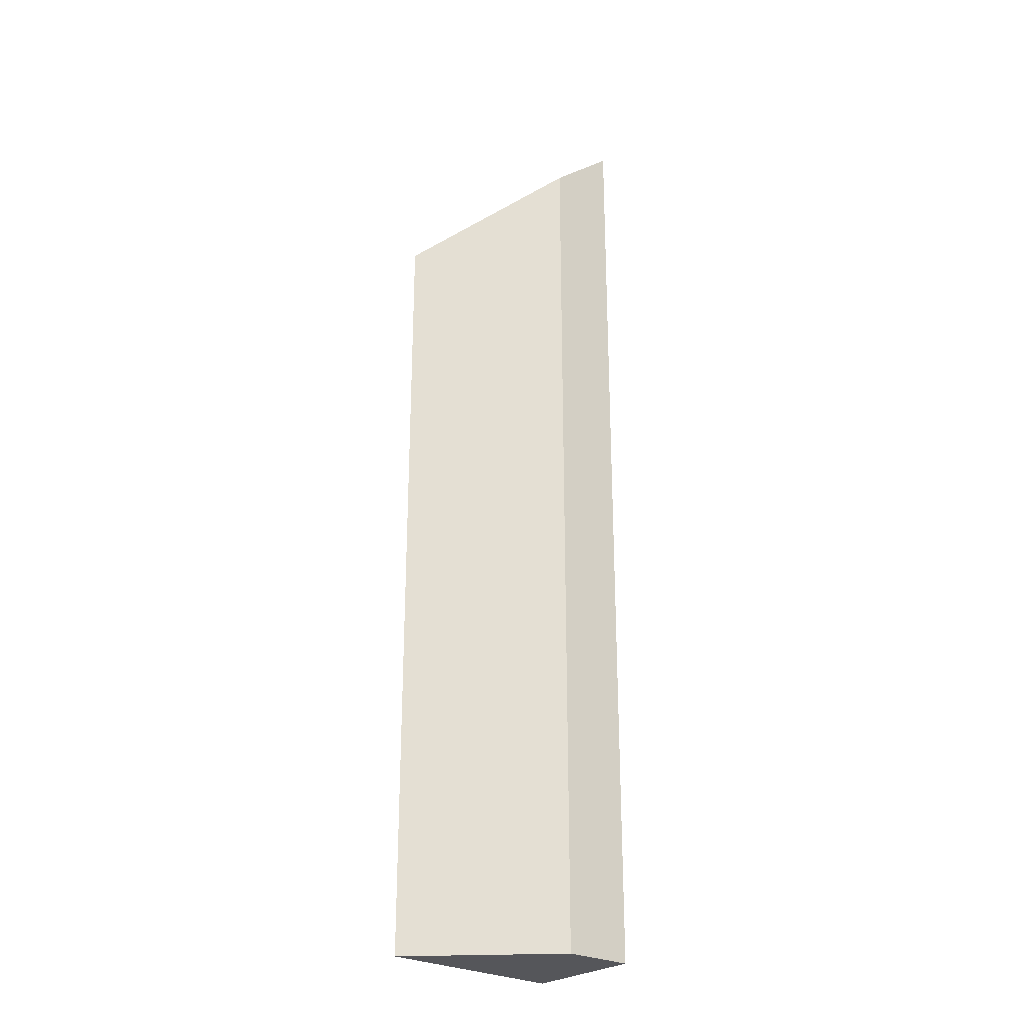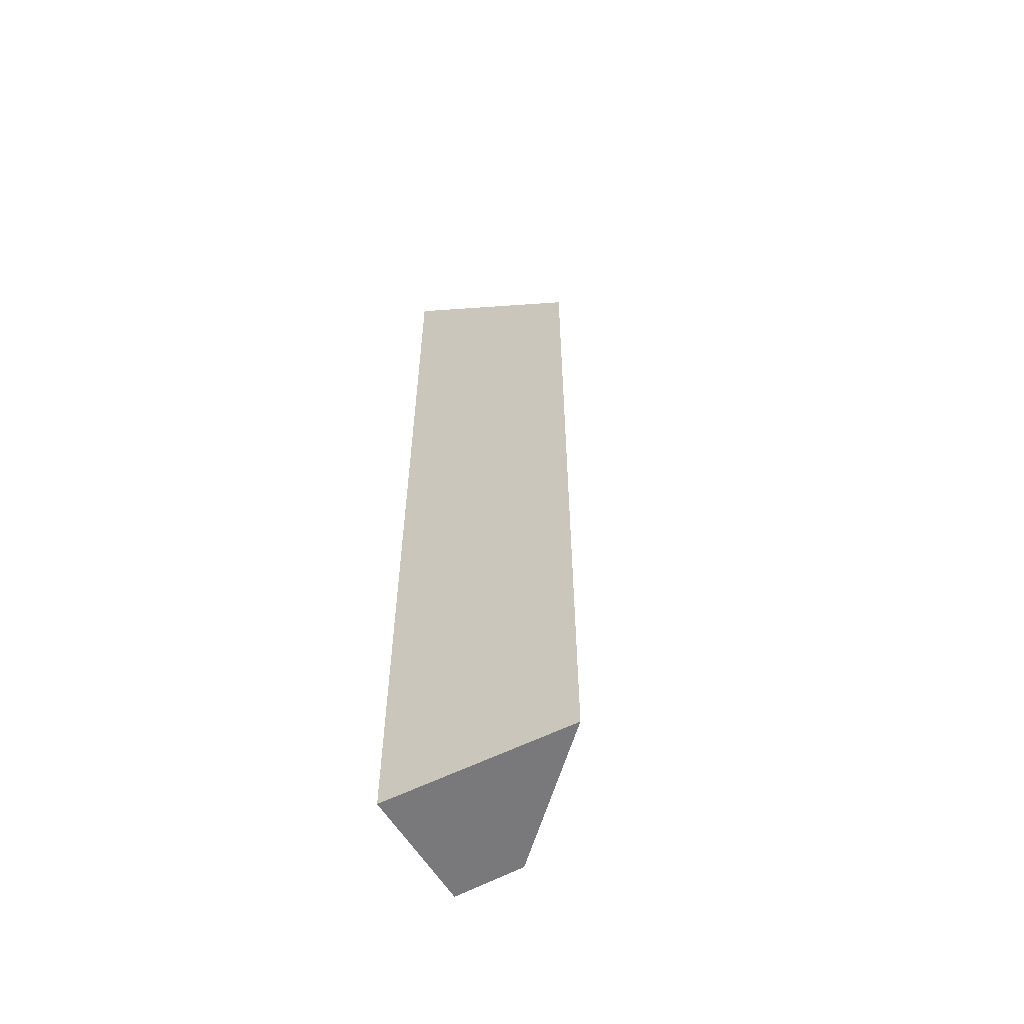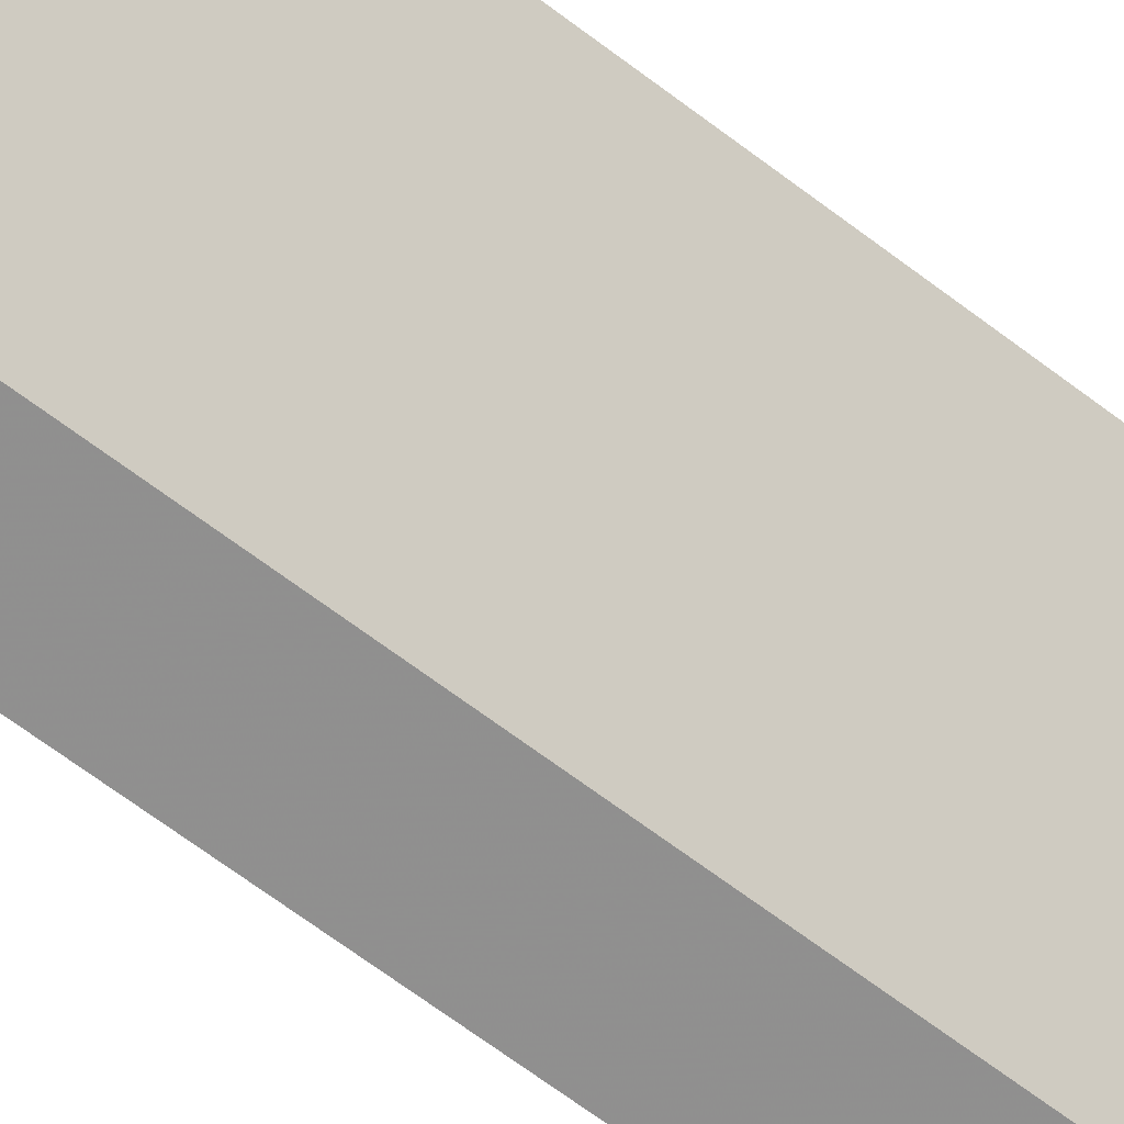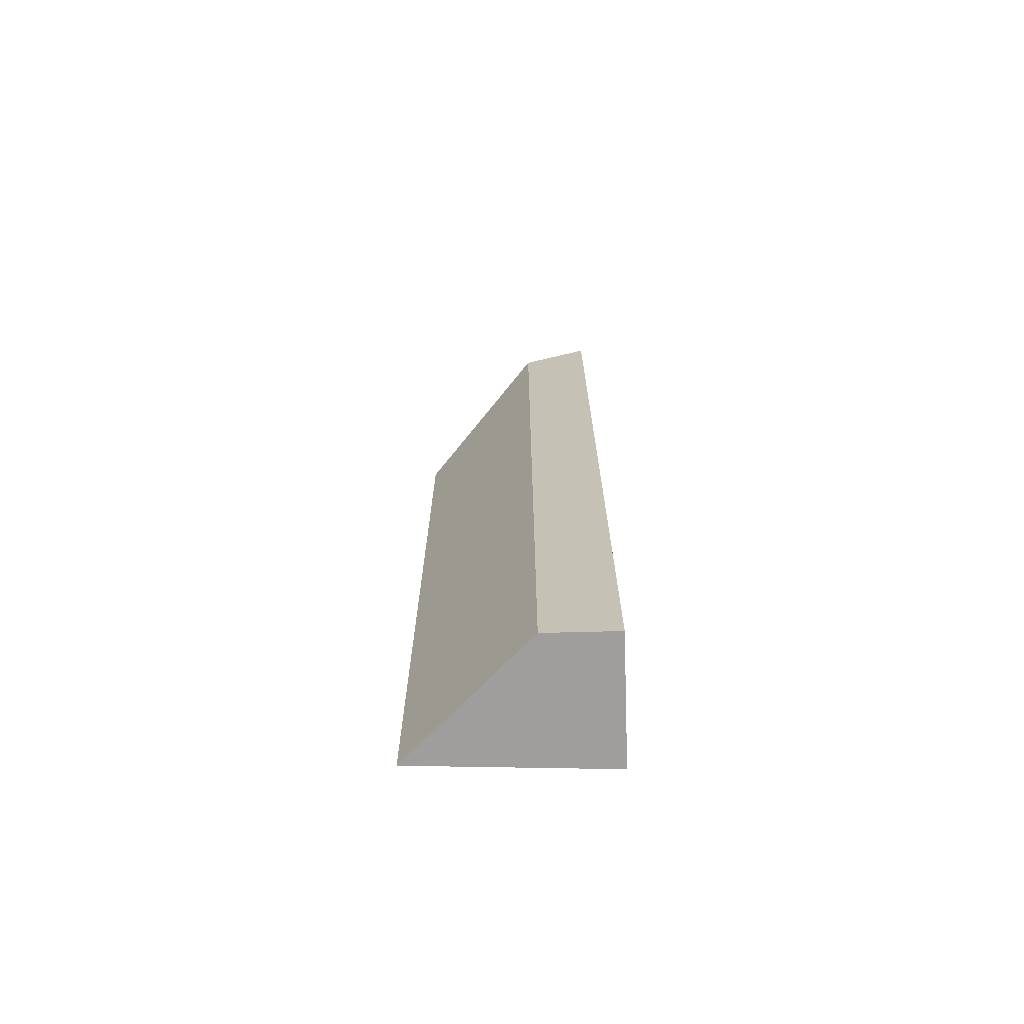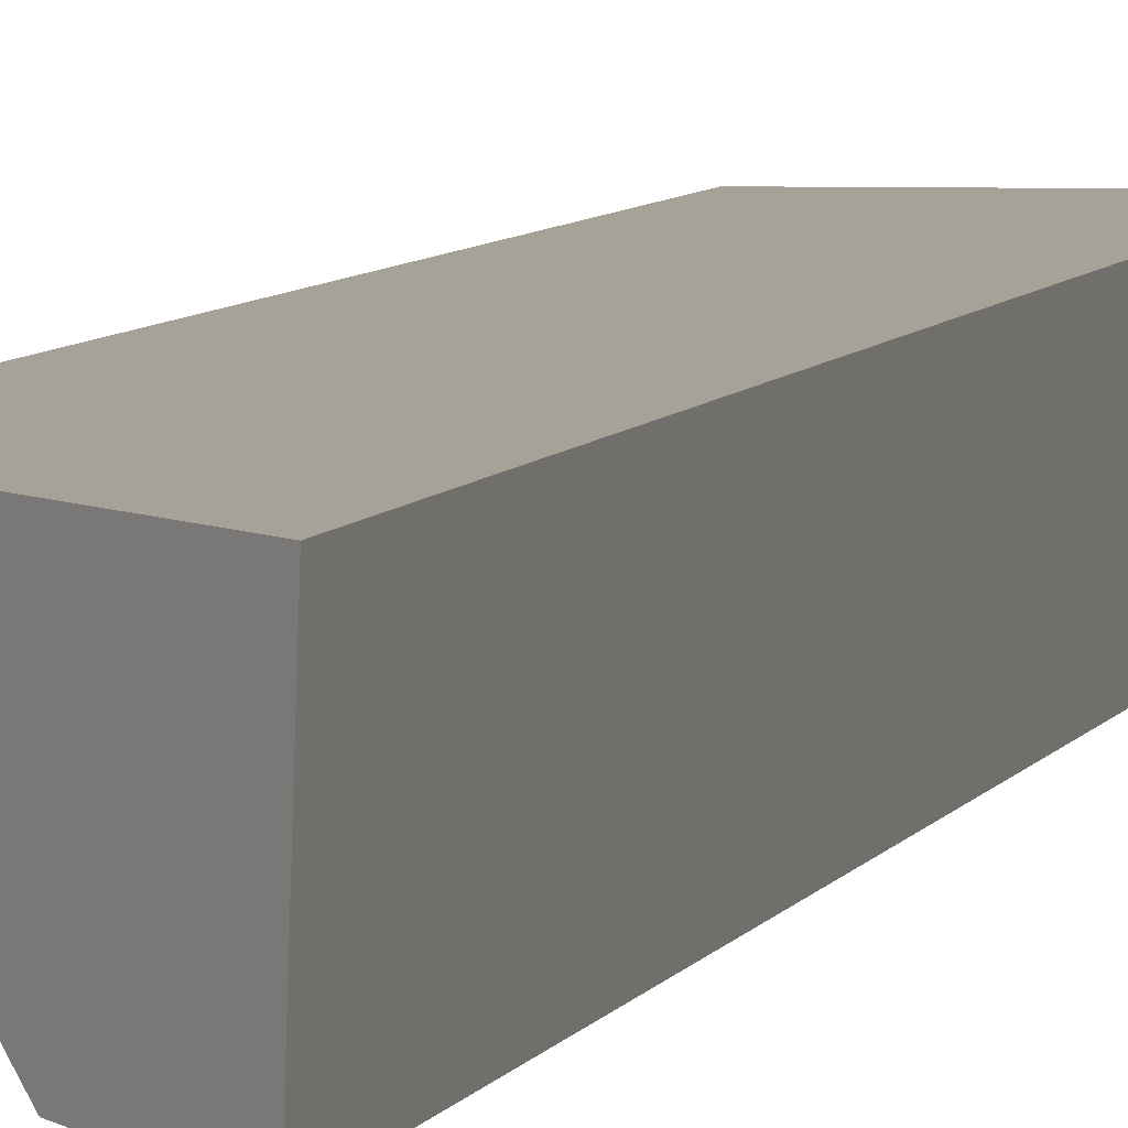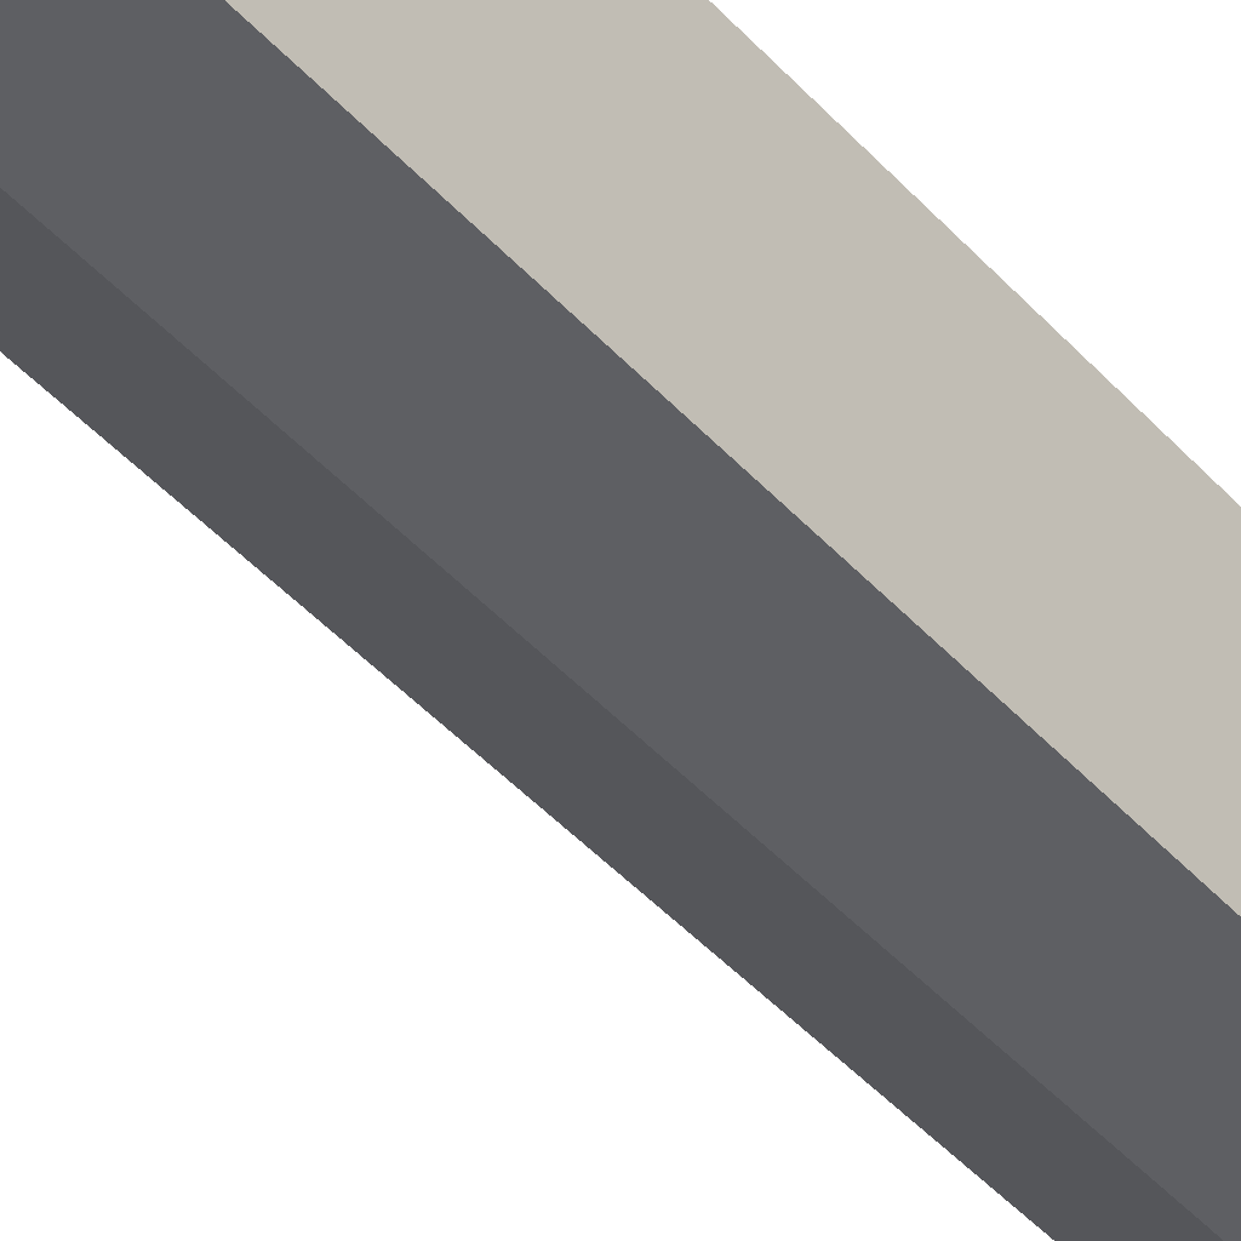
<metadata>
{"format":"obj","ext":"obj","renderer":"f3d","projection":"perspective","resolution":1024,"background":"white","views":[{"elev":-26.1,"azim":138.6,"up":"+Y"},{"elev":-57.9,"azim":28.5,"up":"+Y"},{"elev":-64.1,"azim":52.1,"up":"+Z"},{"elev":-71.1,"azim":179.9,"up":"+Y"},{"elev":6.8,"azim":-163.0,"up":"+Z"},{"elev":-42.2,"azim":-142.4,"up":"+Z"}]}
</metadata>
<code>
v 0.7045 -0.01415 -3.245
v 0.7053 -0.01438 -3.265
v 0.7053 -0.1686 -3.265
v 0.7045 -0.1686 -3.245
v 0.7053 -0.01438 -3.265
v 0.7166 -0.02391 -3.265
v 0.7166 -0.1686 -3.265
v 0.7053 -0.1686 -3.265
v 0.7053 -0.1686 -3.265
v 0.7166 -0.1686 -3.265
v 0.7355 -0.1686 -3.246
v 0.7045 -0.1686 -3.245
v 0.7355 -0.0401 -3.246
v 0.7045 -0.01415 -3.245
v 0.7045 -0.1686 -3.245
v 0.7355 -0.1686 -3.246
v 0.7355 -0.0401 -3.246
v 0.7166 -0.02391 -3.265
v 0.7053 -0.01438 -3.265
v 0.7045 -0.01415 -3.245
v 0.7166 -0.02391 -3.265
v 0.7355 -0.0401 -3.246
v 0.7355 -0.1686 -3.246
v 0.7166 -0.1686 -3.265
f 1 2 3
f 1 3 4
f 5 6 7
f 5 7 8
f 9 10 11
f 9 11 12
f 13 14 15
f 13 15 16
f 17 18 19
f 17 19 20
f 21 22 23
f 21 23 24

</code>
